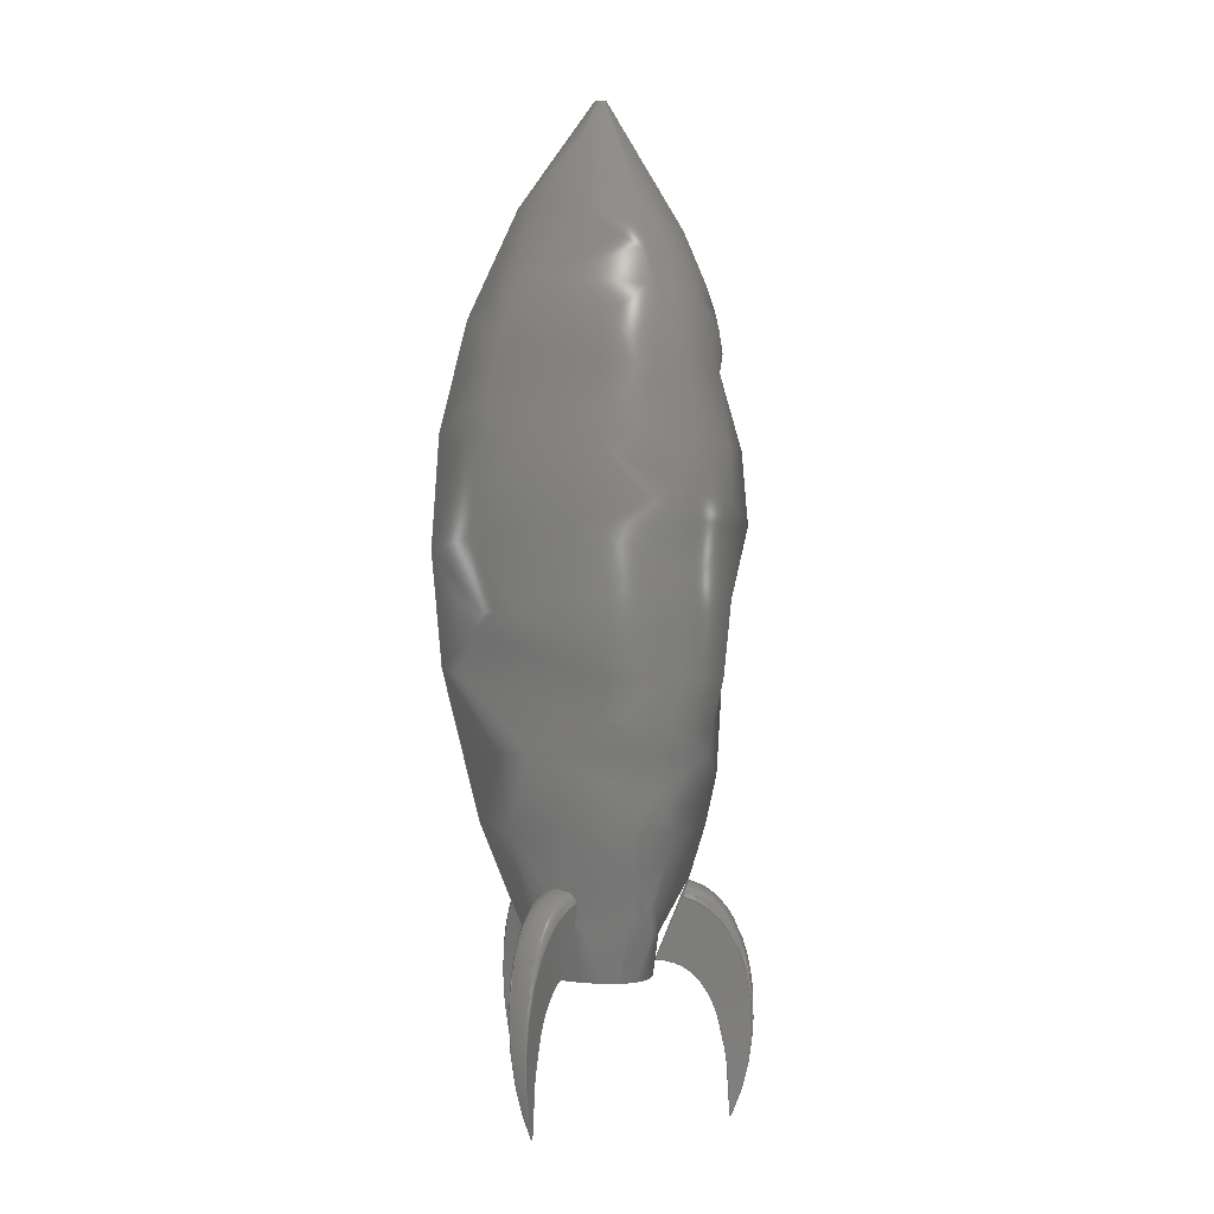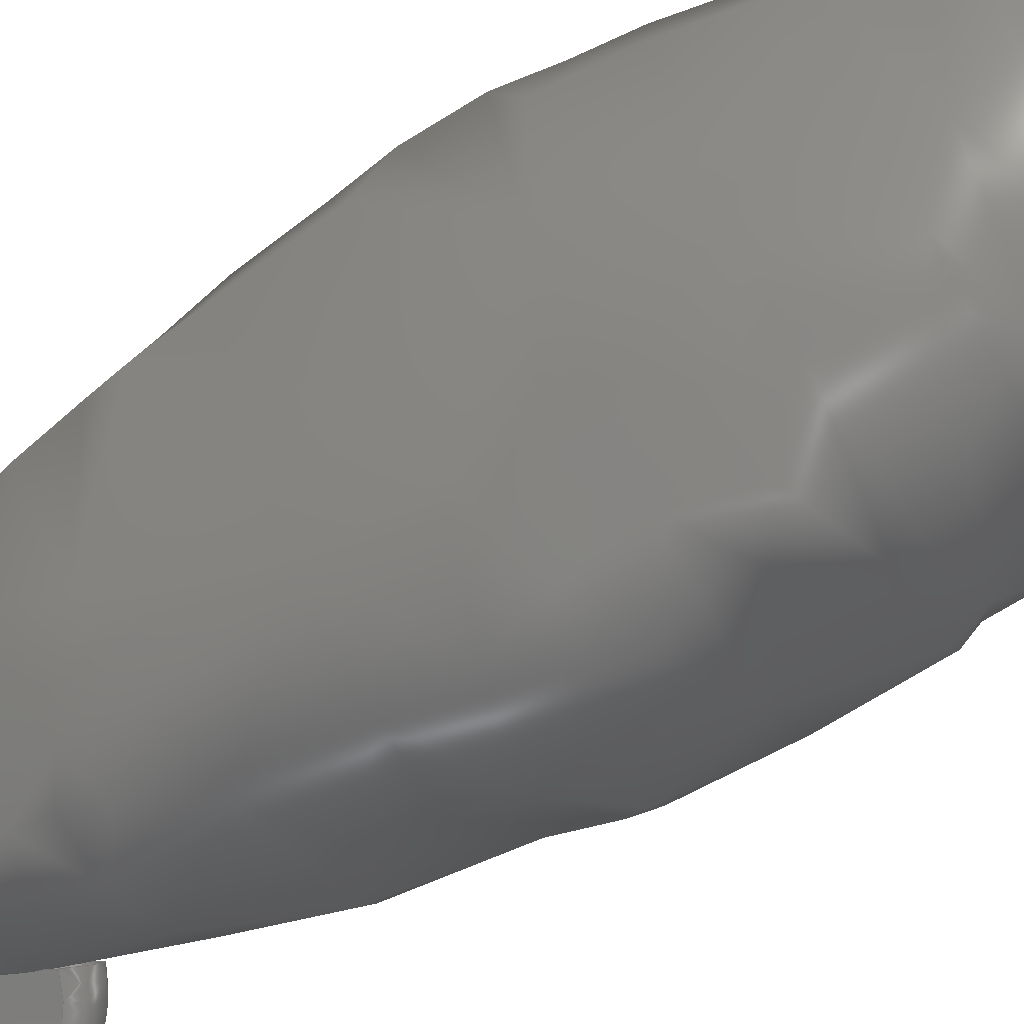
<metadata>
{"format":"iges","ext":"iges","renderer":"f3d","projection":"perspective","resolution":1024,"background":"white","views":[{"elev":-0.7,"azim":-147.4,"up":"+Z"},{"elev":-70.4,"azim":-60.1,"up":"+Y"}]}
</metadata>
<code>

1H,,1H;,,
41HC:\Users\TY\Desktop\vem\models\rocket.igs,
26HRhinoceros ( Dec  8 2020 ),31HTrout Lake IGES 012 Dec  8 2020,
32,38,6,308,15,
,
1D0,2,2HMM,1,0.254D0,13H2.101e+05,
0.001D0,
4.177D0,
,
,
10,0,13H2.101e+05;
     314       1       0       0       0       0       0       000000200
     314       0       8       1       0       0       0   COLOR       0
     406       2       0       0       1       0       0       000000300
     406       0      -1       1       3       0       0LEVELDEF       0
     406       3       0       0       0       0       0       000010300
     406       0       0       1      15       0       0 NAMETXT       0
     128       4       0       0       1       0       0       000000000
     128       0      -1      26       0       0       0  Body20       0
     406      30       0       0       0       0       0       000010300
     406       0       0       1      15       0       0 NAMETXT       0
     128      31       0       0       1       0       0       000000000
     128       0      -1      24       0       0       0  Body19       0
     406      55       0       0       0       0       0       000010300
     406       0       0       1      15       0       0 NAMETXT       0
     128      56       0       0       1       0       0       000000000
     128       0      -1      25       0       0       0  Body18       0
     406      81       0       0       0       0       0       000010300
     406       0       0       1      15       0       0 NAMETXT       0
     128      82       0       0       1       0       0       000000000
     128       0      -1      25       0       0       0  Body17       0
     406     107       0       0       0       0       0       000010300
     406       0       0       1      15       0       0 NAMETXT       0
     128     108       0       0       1       0       0       000000000
     128       0      -1      28       0       0       0  Body16       0
     406     136       0       0       0       0       0       000010300
     406       0       0       1      15       0       0 NAMETXT       0
     128     137       0       0       1       0       0       000000000
     128       0      -1      27       0       0       0  Body15       0
     406     164       0       0       0       0       0       000010300
     406       0       0       1      15       0       0 NAMETXT       0
     128     165       0       0       1       0       0       000000000
     128       0      -1      29       0       0       0  Body14       0
     406     194       0       0       0       0       0       000010300
     406       0       0       1      15       0       0 NAMETXT       0
     128     195       0       0       1       0       0       000000000
     128       0      -1      29       0       0       0  Body13       0
     406     224       0       0       0       0       0       000010300
     406       0       0       1      15       0       0 NAMETXT       0
     128     225       0       0       1       0       0       000000000
     128       0      -1      30       0       0       0  Body12       0
     406     255       0       0       0       0       0       000010300
     406       0       0       1      15       0       0 NAMETXT       0
     128     256       0       0       1       0       0       000000000
     128       0      -1      28       0       0       0  Body11       0
     406     284       0       0       0       0       0       000010300
     406       0       0       1      15       0       0 NAMETXT       0
     128     285       0       0       1       0       0       000000000
     128       0      -1      28       0       0       0  Body10       0
     406     313       0       0       0       0       0       000010300
     406       0       0       1      15       0       0 NAMETXT       0
     128     314       0       0       1       0       0       000000000
     128       0      -1      29       0       0       0   Body9       0
     406     343       0       0       0       0       0       000010300
     406       0       0       1      15       0       0 NAMETXT       0
     128     344       0       0       1       0       0       000000000
     128       0      -1      38       0       0       0   Body4       0
314,62.75,62.75,62.75,20HRGB( 160, 160, 160 );             0000001
406,2,1,12HIGES level 0;                                         0000003
406,1,6HBody20;                                                  0000005
128,3,3,3,3,0,0,1,0,0,0D0,0D0,0D0,0D0,                   0000007
0.6517D0,0.6517D0,0.6517D0,     0000007
0.6517D0,0D0,0D0,0D0,0D0,0.9087D0, 0000007
0.9087D0,0.9087D0,0.9087D0,     0000007
1D0,1D0,1D0,1D0,1D0,1D0,1D0,1D0,1D0,1D0,     0000007
1D0,1D0,1D0,1D0,1D0,1D0,0.2421D0,         0000007
-0.05592D0,0.7011D0,                     0000007
0.2843D0,-0.05088D0,                     0000007
0.7886D0,0.3266D0,                       0000007
-0.04583D0,0.8762D0,                     0000007
0.3689D0,-0.04078D0,                     0000007
0.9638D0,0.41D0,-0.1298D0, 0000007
0.698D0,0.4523D0,-0.1248D0,  0000007
0.7856D0,0.5718D0,-0.1578D0, 0000007
0.818D0,0.614D0,-0.1528D0, 0000007
0.9056D0,0.5197D0,-0.1802D0, 0000007
0.5184D0,0.5209D0,-0.1804D0, 0000007
0.5176D0,0.6966D0,-0.2107D0,  0000007
0.4392D0,0.6978D0,-0.2108D0, 0000007
0.4385D0,0.5165D0,-0.1847D0, 0000007
0.0692D0,0.5177D0,                      0000007
-0.1849D0,0.06844D0,                     0000007
0.5189D0,-0.1851D0,                      0000007
0.06768D0,0.52D0,                      0000007
-0.1853D0,0.06691D0,0D0,               0000007
0.6517D0,0D0,0.9087D0,0,1,5;             0000007
406,1,6HBody19;                                                  0000009
128,3,3,3,3,0,0,1,0,0,0D0,0D0,0D0,0D0,                   0000011
3.588D0,3.588D0,3.588D0,        0000011
3.588D0,0D0,0D0,0D0,0D0,0.9098D0,  0000011
0.9098D0,0.9098D0,0.9098D0,     0000011
1D0,1D0,1D0,1D0,1D0,1D0,1D0,1D0,1D0,1D0,     0000011
1D0,1D0,1D0,1D0,1D0,1D0,0.368D0,        0000011
-0.04039D0,0.964D0,                     0000011
0.4067D0,-0.03571D0,1.045D0, 0000011
0.3325D0,-0.2057D0,1.045D0,  0000011
0.3096D0,-0.1741D0,0.964D0,  0000011
0.6134D0,-0.1525D0,0.9064D0,  0000011
0.6522D0,-0.1478D0,0.9869D0,  0000011
0.5815D0,-0.3096D0,0.9869D0, 0000011
0.5586D0,-0.278D0,0.9064D0, 0000011
0.698D0,-0.2109D0,0.4389D0, 0000011
0.6991D0,-0.211D0,0.4382D0,  0000011
0.6598D0,-0.3011D0,0.4382D0, 0000011
0.6589D0,-0.3004D0,0.4389D0, 0000011
0.52D0,-0.1853D0,                      0000011
0.06691D0,0.5211D0,                      0000011
-0.1854D0,0.06621D0,0.52D0, 0000011
-0.1879D0,0.06621D0,0.5192D0, 0000011
-0.1872D0,0.06691D0,0D0,               0000011
3.588D0,0D0,0.9098D0,0,1,9;              0000011
406,1,6HBody18;                                                  0000013
128,3,3,3,3,0,0,1,0,0,0D0,0D0,0D0,0D0,                   0000015
0.6516D0,0.6516D0,0.6516D0,     0000015
0.6516D0,0D0,0D0,0D0,0D0,0.9087D0, 0000015
0.9087D0,0.9087D0,0.9087D0,     0000015
1D0,1D0,1D0,1D0,1D0,1D0,1D0,1D0,1D0,1D0,     0000015
1D0,1D0,1D0,1D0,1D0,1D0,0.3105D0,        0000015
-0.1745D0,0.9638D0,0.2855D0, 0000015
-0.14D0,0.8762D0,0.2604D0,  0000015
-0.1056D0,0.7887D0,0.2354D0, 0000015
-0.07117D0,0.7011D0,                     0000015
0.5592D0,-0.2782D0,0.9056D0, 0000015
0.5342D0,-0.2438D0,0.818D0, 0000015
0.4288D0,-0.1786D0,0.7856D0,  0000015
0.4038D0,-0.1442D0,0.698D0, 0000015
0.6588D0,-0.3003D0,0.4385D0, 0000015
0.6578D0,-0.2995D0,0.4392D0, 0000015
0.5162D0,-0.1911D0,0.5176D0, 0000015
0.5152D0,-0.1904D0,0.5184D0, 0000015
0.5192D0,-0.1872D0,                      0000015
0.06691D0,0.5183D0,                      0000015
-0.1865D0,0.06768D0,                     0000015
0.5173D0,-0.1857D0,                      0000015
0.06844D0,0.5164D0,                      0000015
-0.185D0,0.0692D0,0D0,               0000015
0.6516D0,0D0,0.9087D0,0,1,13;            0000015
406,1,6HBody17;                                                  0000017
128,3,3,3,3,0,0,1,0,0,0D0,0D0,0D0,0D0,                   0000019
3.145D0,3.145D0,3.145D0,        0000019
3.145D0,0D0,0D0,0D0,0D0,0.899D0,  0000019
0.899D0,0.899D0,0.899D0,     0000019
1D0,1D0,1D0,1D0,1D0,1D0,1D0,1D0,1D0,1D0,     0000019
1D0,1D0,1D0,1D0,1D0,1D0,0.2409D0,        0000019
-0.07352D0,0.701D0,                     0000019
0.2377D0,-0.07217D0,                     0000019
0.693D0,0.2443D0,                       0000019
-0.05692D0,0.6929D0,                     0000019
0.2475D0,-0.0583D0,0.7009D0, 0000019
0.4092D0,-0.1465D0,0.6951D0,  0000019
0.4061D0,-0.1451D0,0.6871D0, 0000019
0.4123D0,-0.1309D0,0.6871D0, 0000019
0.4154D0,-0.1323D0,0.6951D0, 0000019
0.5153D0,-0.1903D0,0.5136D0, 0000019
0.5152D0,-0.1903D0,0.5136D0, 0000019
0.5196D0,-0.1802D0,0.5136D0, 0000019
0.5196D0,-0.1802D0,0.5136D0,  0000019
0.5164D0,-0.185D0,0.0692D0, 0000019
0.5163D0,-0.1849D0,                      0000019
0.06927D0,0.5164D0,                      0000019
-0.1847D0,0.06927D0,                     0000019
0.5165D0,-0.1847D0,0.0692D0, 0000019
0D0,3.145D0,0D0,0.899D0,0,1,17;       0000019
406,1,6HBody16;                                                  0000021
128,3,3,3,3,0,0,1,0,0,0D0,0D0,0D0,0D0,                   0000023
0.6516D0,0.6516D0,0.6516D0,     0000023
0.6516D0,0D0,0D0,0D0,0D0,0.9087D0, 0000023
0.9087D0,0.9087D0,0.9087D0,     0000023
1D0,1D0,1D0,1D0,1D0,1D0,1D0,1D0,1D0,1D0,     0000023
1D0,1D0,1D0,1D0,1D0,1D0,0.05383D0,         0000023
0.3201D0,0.932D0,0.03123D0, 0000023
0.2841D0,0.8444D0,                       0000023
0.008633D0,0.248D0,                     0000023
0.7568D0,-0.01396D0,                     0000023
0.212D0,0.6692D0,0.05715D0,   0000023
0.5897D0,0.8738D0,0.03455D0,  0000023
0.5536D0,0.7862D0,0.01345D0, 0000023
0.4315D0,0.7537D0,                       0000023
-0.00915D0,0.3954D0,                     0000023
0.6662D0,0.04041D0,0.6902D0, 0000023
0.4066D0,0.04006D0,0.6891D0,  0000023
0.4074D0,-0.00754D0,                    0000023
0.5172D0,0.4858D0,                       0000023
-0.007889D0,0.516D0,                    0000023
0.4865D0,-0.01232D0,                     0000023
0.5185D0,0.03507D0,                      0000023
-0.01267D0,0.5174D0,                     0000023
0.03583D0,-0.01301D0,                     0000023
0.5162D0,0.0366D0,                       0000023
-0.01336D0,0.5151D0,                     0000023
0.03736D0,0D0,0.6516D0,0D0,           0000023
0.9087D0,0,1,21;                                      0000023
406,1,6HBody15;                                                  0000025
128,3,3,3,3,0,0,1,0,0,0D0,0D0,0D0,0D0,                   0000027
3.588D0,3.588D0,3.588D0,        0000027
3.588D0,0D0,0D0,0D0,0D0,0.9098D0,  0000027
0.9098D0,0.9098D0,0.9098D0,     0000027
1D0,1D0,1D0,1D0,1D0,1D0,1D0,1D0,1D0,1D0,     0000027
1D0,1D0,1D0,1D0,1D0,1D0,-0.09204D0,      0000027
0.3234D0,0.9322D0,-0.1108D0, 0000027
0.3576D0,1.013D0,0.07457D0,   0000027
0.3522D0,1.013D0,0.05381D0,  0000027
0.3192D0,0.9322D0,                       0000027
-0.07976D0,0.593D0,                     0000027
0.8745D0,-0.09857D0,                     0000027
0.6272D0,0.9551D0,0.07796D0, 0000027
0.622D0,0.9551D0,0.0572D0, 0000027
0.589D0,0.8745D0,                       0000027
-0.05717D0,0.6933D0,                     0000027
0.4071D0,-0.05743D0,                     0000027
0.6943D0,0.4064D0,0.04079D0, 0000027
0.6915D0,0.4064D0,0.04047D0, 0000027
0.6904D0,0.4071D0,-0.01445D0, 0000027
0.5186D0,0.03507D0,                      0000027
-0.01471D0,0.5197D0,                     0000027
0.03437D0,-0.012D0,                    0000027
0.5196D0,0.03437D0,                      0000027
-0.01232D0,0.5185D0,                     0000027
0.03507D0,0D0,3.588D0,0D0,            0000027
0.9098D0,0,1,25;                                      0000027
406,1,6HBody14;                                                  0000029
128,3,3,3,3,0,0,1,0,0,0D0,0D0,0D0,0D0,                   0000031
0.6517D0,0.6517D0,0.6517D0,     0000031
0.6517D0,0D0,0D0,0D0,0D0,0.9087D0, 0000031
0.9087D0,0.9087D0,0.9087D0,     0000031
1D0,1D0,1D0,1D0,1D0,1D0,1D0,1D0,1D0,1D0,     0000031
1D0,1D0,1D0,1D0,1D0,1D0,-0.03059D0,      0000031
0.2124D0,0.6692D0,-0.05106D0, 0000031
0.2497D0,0.7568D0,                       0000031
-0.07152D0,0.2871D0,                     0000031
0.8444D0,-0.09199D0,                     0000031
0.3244D0,0.932D0,                       0000031
-0.02475D0,0.3958D0,                     0000031
0.6661D0,-0.04522D0,                     0000031
0.4332D0,0.7537D0,                       0000031
-0.0592D0,0.5563D0,                     0000031
0.7862D0,-0.07967D0,0.5936D0, 0000031
0.8738D0,-0.01901D0,0.5163D0,  0000031
0.4865D0,-0.01929D0,                     0000031
0.5175D0,0.4858D0,                       0000031
-0.05684D0,0.6919D0,                     0000031
0.4074D0,-0.05712D0,                     0000031
0.6931D0,0.4066D0,                       0000031
-0.0136D0,0.5151D0,                     0000031
0.03736D0,-0.01389D0,                     0000031
0.5162D0,0.0366D0,                      0000031
-0.01417D0,0.5174D0,                     0000031
0.03584D0,-0.01445D0,                     0000031
0.5186D0,0.03507D0,0D0,                0000031
0.6517D0,0D0,0.9087D0,0,1,29;            0000031
406,1,6HBody13;                                                  0000033
128,3,3,3,3,0,0,1,0,0,0D0,0D0,0D0,0D0,                   0000035
3.145D0,3.145D0,3.145D0,        0000035
3.145D0,0D0,0D0,0D0,0D0,0.899D0,  0000035
0.899D0,0.899D0,0.899D0,     0000035
1D0,1D0,1D0,1D0,1D0,1D0,1D0,1D0,1D0,1D0,     0000035
1D0,1D0,1D0,1D0,1D0,1D0,-0.01381D0,      0000035
0.2179D0,0.6691D0,                       0000035
-0.01388D0,0.2144D0,                     0000035
0.6611D0,-0.03051D0,                     0000035
0.2149D0,0.6611D0,-0.03041D0, 0000035
0.2183D0,0.6691D0,                       0000035
-0.009054D0,0.4013D0,0.6633D0, 0000035
-0.009124D0,0.3979D0,                    0000035
0.6553D0,-0.02461D0,                     0000035
0.3983D0,0.6553D0,                       0000035
-0.02451D0,0.4017D0,                     0000035
0.6633D0,-0.007947D0,                    0000035
0.516D0,0.4817D0,                       0000035
-0.007949D0,0.5159D0,                    0000035
0.4818D0,-0.01896D0,                     0000035
0.5162D0,0.4818D0,-0.01896D0, 0000035
0.5163D0,0.4817D0,                       0000035
-0.01336D0,0.5151D0,                     0000035
0.03736D0,-0.01336D0,                    0000035
0.515D0,0.03743D0,                      0000035
-0.01361D0,0.515D0,                     0000035
0.03743D0,-0.01361D0,                    0000035
0.5151D0,0.03736D0,0D0,                0000035
3.145D0,0D0,0.899D0,0,1,33;             0000035
406,1,6HBody12;                                                  0000037
128,3,3,3,3,0,0,1,0,0,0D0,0D0,0D0,0D0,                   0000039
0.6517D0,0.6517D0,0.6517D0,     0000039
0.6517D0,0D0,0D0,0D0,0D0,0.9087D0, 0000039
0.9087D0,0.9087D0,0.9087D0,     0000039
1D0,1D0,1D0,1D0,1D0,1D0,1D0,1D0,1D0,1D0,     0000039
1D0,1D0,1D0,1D0,1D0,1D0,-0.1832D0,       0000039
-0.1258D0,0.6692D0,                      0000039
-0.2042D0,-0.1628D0,                     0000039
0.7568D0,-0.2253D0,                      0000039
-0.1998D0,0.8444D0,                      0000039
-0.2463D0,-0.2369D0,                     0000039
0.932D0,-0.3424D0,                      0000039
-0.2171D0,0.6661D0,                      0000039
-0.3634D0,-0.2541D0,                     0000039
0.7537D0,-0.4609D0,                      0000039
-0.3307D0,0.7862D0,                      0000039
-0.4819D0,-0.3677D0,0.8738D0, 0000039
-0.448D0,-0.2755D0,                     0000039
0.4865D0,-0.4488D0,                      0000039
-0.2764D0,0.4858D0,                      0000039
-0.5775D0,-0.3999D0,                     0000039
0.4074D0,-0.5784D0,                      0000039
-0.4007D0,0.4066D0,                      0000039
-0.4497D0,-0.2702D0,                     0000039
0.03736D0,-0.4506D0,                     0000039
-0.2711D0,0.0366D0,                     0000039
-0.4514D0,-0.2719D0,                     0000039
0.03584D0,-0.4523D0,                     0000039
-0.2728D0,0.03507D0,0D0,               0000039
0.6517D0,0D0,0.9087D0,0,1,37;            0000039
406,1,6HBody11;                                                  0000041
128,3,3,3,3,0,0,1,0,0,0D0,0D0,0D0,0D0,                   0000043
0.6516D0,0.6516D0,0.6516D0,     0000043
0.6516D0,0D0,0D0,0D0,0D0,0.9087D0, 0000043
0.9087D0,0.9087D0,0.9087D0,     0000043
1D0,1D0,1D0,1D0,1D0,1D0,1D0,1D0,1D0,1D0,     0000043
1D0,1D0,1D0,1D0,1D0,1D0,-0.3192D0,       0000043
-0.1105D0,0.932D0,                      0000043
-0.2767D0,-0.1108D0,                     0000043
0.8444D0,-0.2341D0,                      0000043
-0.1111D0,0.7568D0,                      0000043
-0.1915D0,-0.1114D0,0.6692D0, 0000043
-0.5504D0,-0.2492D0,0.8738D0, 0000043
-0.5078D0,-0.2495D0,                     0000043
0.7862D0,-0.3928D0,-0.2033D0, 0000043
0.7537D0,-0.3502D0,                      0000043
-0.2036D0,0.6662D0,                      0000043
-0.6272D0,-0.3162D0,0.4066D0, 0000043
-0.626D0,-0.3159D0,                     0000043
0.4074D0,-0.4547D0,                      0000043
-0.2662D0,0.4858D0,                      0000043
-0.4536D0,-0.2659D0,                     0000043
0.4865D0,-0.4533D0,                      0000043
-0.2709D0,0.03507D0,                     0000043
-0.4522D0,-0.2706D0,                     0000043
0.03583D0,-0.451D0,                     0000043
-0.2703D0,0.0366D0,-0.4499D0, 0000043
-0.27D0,0.03736D0,0D0,               0000043
0.6516D0,0D0,0.9087D0,0,1,41;            0000043
406,1,6HBody10;                                                  0000045
128,3,3,3,3,0,0,1,0,0,0D0,0D0,0D0,0D0,                   0000047
3.588D0,3.588D0,3.588D0,        0000047
3.588D0,0D0,0D0,0D0,0D0,0.9098D0,  0000047
0.9098D0,0.9098D0,0.9098D0,     0000047
1D0,1D0,1D0,1D0,1D0,1D0,1D0,1D0,1D0,1D0,     0000047
1D0,1D0,1D0,1D0,1D0,1D0,-0.2455D0,       0000047
-0.2364D0,0.9322D0,                      0000047
-0.2647D0,-0.2703D0,1.013D0,  0000047
-0.3574D0,-0.1097D0,1.013D0, 0000047
-0.3184D0,-0.11D0,                     0000047
0.9322D0,-0.4813D0,                      0000047
-0.3674D0,0.8745D0,                      0000047
-0.5005D0,-0.4014D0,0.9551D0, 0000047
-0.5888D0,-0.2484D0,                     0000047
0.9551D0,-0.5498D0,-0.2488D0, 0000047
0.8745D0,-0.5785D0,                      0000047
-0.4009D0,0.4071D0,                      0000047
-0.5793D0,-0.4016D0,                     0000047
0.4064D0,-0.6284D0,                      0000047
-0.3165D0,0.4064D0,                      0000047
-0.6274D0,-0.3163D0,0.4071D0, 0000047
-0.4523D0,-0.2728D0,                     0000047
0.03507D0,-0.4531D0,                     0000047
-0.2736D0,0.03437D0,                     0000047
-0.4544D0,-0.2712D0,                     0000047
0.03437D0,-0.4533D0,                     0000047
-0.2709D0,0.03507D0,0D0,               0000047
3.588D0,0D0,0.9098D0,0,1,45;             0000047
406,1,5HBody9;                                                   0000049
128,3,3,3,3,0,0,1,0,0,0D0,0D0,0D0,0D0,                   0000051
3.145D0,3.145D0,3.145D0,        0000051
3.145D0,0D0,0D0,0D0,0D0,0.899D0,  0000051
0.899D0,0.899D0,0.899D0,     0000051
1D0,1D0,1D0,1D0,1D0,1D0,1D0,1D0,1D0,1D0,     0000051
1D0,1D0,1D0,1D0,1D0,1D0,-0.1967D0,       0000051
-0.1144D0,0.6691D0,                      0000051
-0.1937D0,-0.1126D0,                     0000051
0.6611D0,-0.1854D0,-0.127D0, 0000051
0.6611D0,-0.1884D0,-0.1288D0, 0000051
0.6691D0,-0.3553D0,                      0000051
-0.2066D0,0.6633D0,-0.3523D0, 0000051
-0.2049D0,0.6553D0,-0.3446D0,  0000051
-0.2183D0,0.6553D0,                      0000051
-0.3476D0,-0.22D0,                     0000051
0.6633D0,-0.4535D0,                      0000051
-0.2659D0,0.4817D0,                      0000051
-0.4534D0,-0.2659D0,                     0000051
0.4818D0,-0.4479D0,                      0000051
-0.2754D0,0.4818D0,                      0000051
-0.448D0,-0.2755D0,                     0000051
0.4817D0,-0.4499D0,                      0000051
-0.27D0,0.03736D0,                     0000051
-0.4498D0,-0.27D0,                      0000051
0.03743D0,-0.4496D0,                      0000051
-0.2702D0,0.03743D0,                     0000051
-0.4497D0,-0.2702D0,                     0000051
0.03736D0,0D0,3.145D0,0D0,            0000051
0.899D0,0,1,49;                                      0000051
406,1,5HBody4;                                                   0000053
128,3,5,3,3,0,1,1,0,0,-1.299D-14,                    0000055
-1.299D-14,-1.299D-14,                   0000055
-1.299D-14,113.4D0,113.4D0,  0000055
113.4D0,113.4D0,0D0,0D0,0D0,0D0, 0000055
65.1D0,130.2D0,195.3D0,      0000055
195.3D0,195.3D0,195.3D0,     0000055
1D0,1D0,1D0,1D0,1D0,1D0,1D0,1D0,1D0,1D0,     0000055
1D0,1D0,1D0,1D0,1D0,1D0,1D0,1D0,1D0,1D0,     0000055
1D0,1D0,1D0,1D0,0.02443D0,                   0000055
0.01411D0,4.177D0,0.8257D0,   0000055
0.4767D0,3.105D0,0.7042D0,   0000055
0.4066D0,1.793D0,0.2135D0,     0000055
0.1233D0,0.6068D0,0.01623D0, 0000055
0.02831D0,4.177D0,0.5485D0,    0000055
0.9568D0,3.105D0,0.4678D0,   0000055
0.8161D0,1.793D0,0.1418D0,    0000055
0.2474D0,0.6068D0,                       0000055
-0.04869D0,0.02872D0,                    0000055
4.177D0,-1.645D0,0.9707D0,   0000055
3.105D0,-1.403D0,0.8279D0,   0000055
1.793D0,-0.4254D0,0.251D0,  0000055
0.6068D0,0.0005329D0,                    0000055
-0.05652D0,4.177D0,                      0000055
0.01801D0,-1.91D0,3.105D0,   0000055
0.01536D0,-1.629D0,1.793D0,  0000055
0.004656D0,-0.4939D0,                    0000055
0.6068D0,0.03264D0,                      0000055
-0.0001016D0,4.177D0,                    0000055
1.103D0,-0.003432D0,3.105D0, 0000055
0.9406D0,-0.002927D0,                    0000055
1.793D0,0.2852D0,-0.0008874D0,  0000055
0.6068D0,0.02443D0,                      0000055
0.01411D0,4.177D0,0.8257D0,   0000055
0.4767D0,3.105D0,0.7042D0,   0000055
0.4066D0,1.793D0,0.2135D0,   0000055
0.1233D0,0.6068D0,                       0000055
-1.299D-14,113.4D0,0D0,                0000055
195.3D0,0,1,53;                                      0000055
S0000001G0000011D0000056P0000381
</code>
